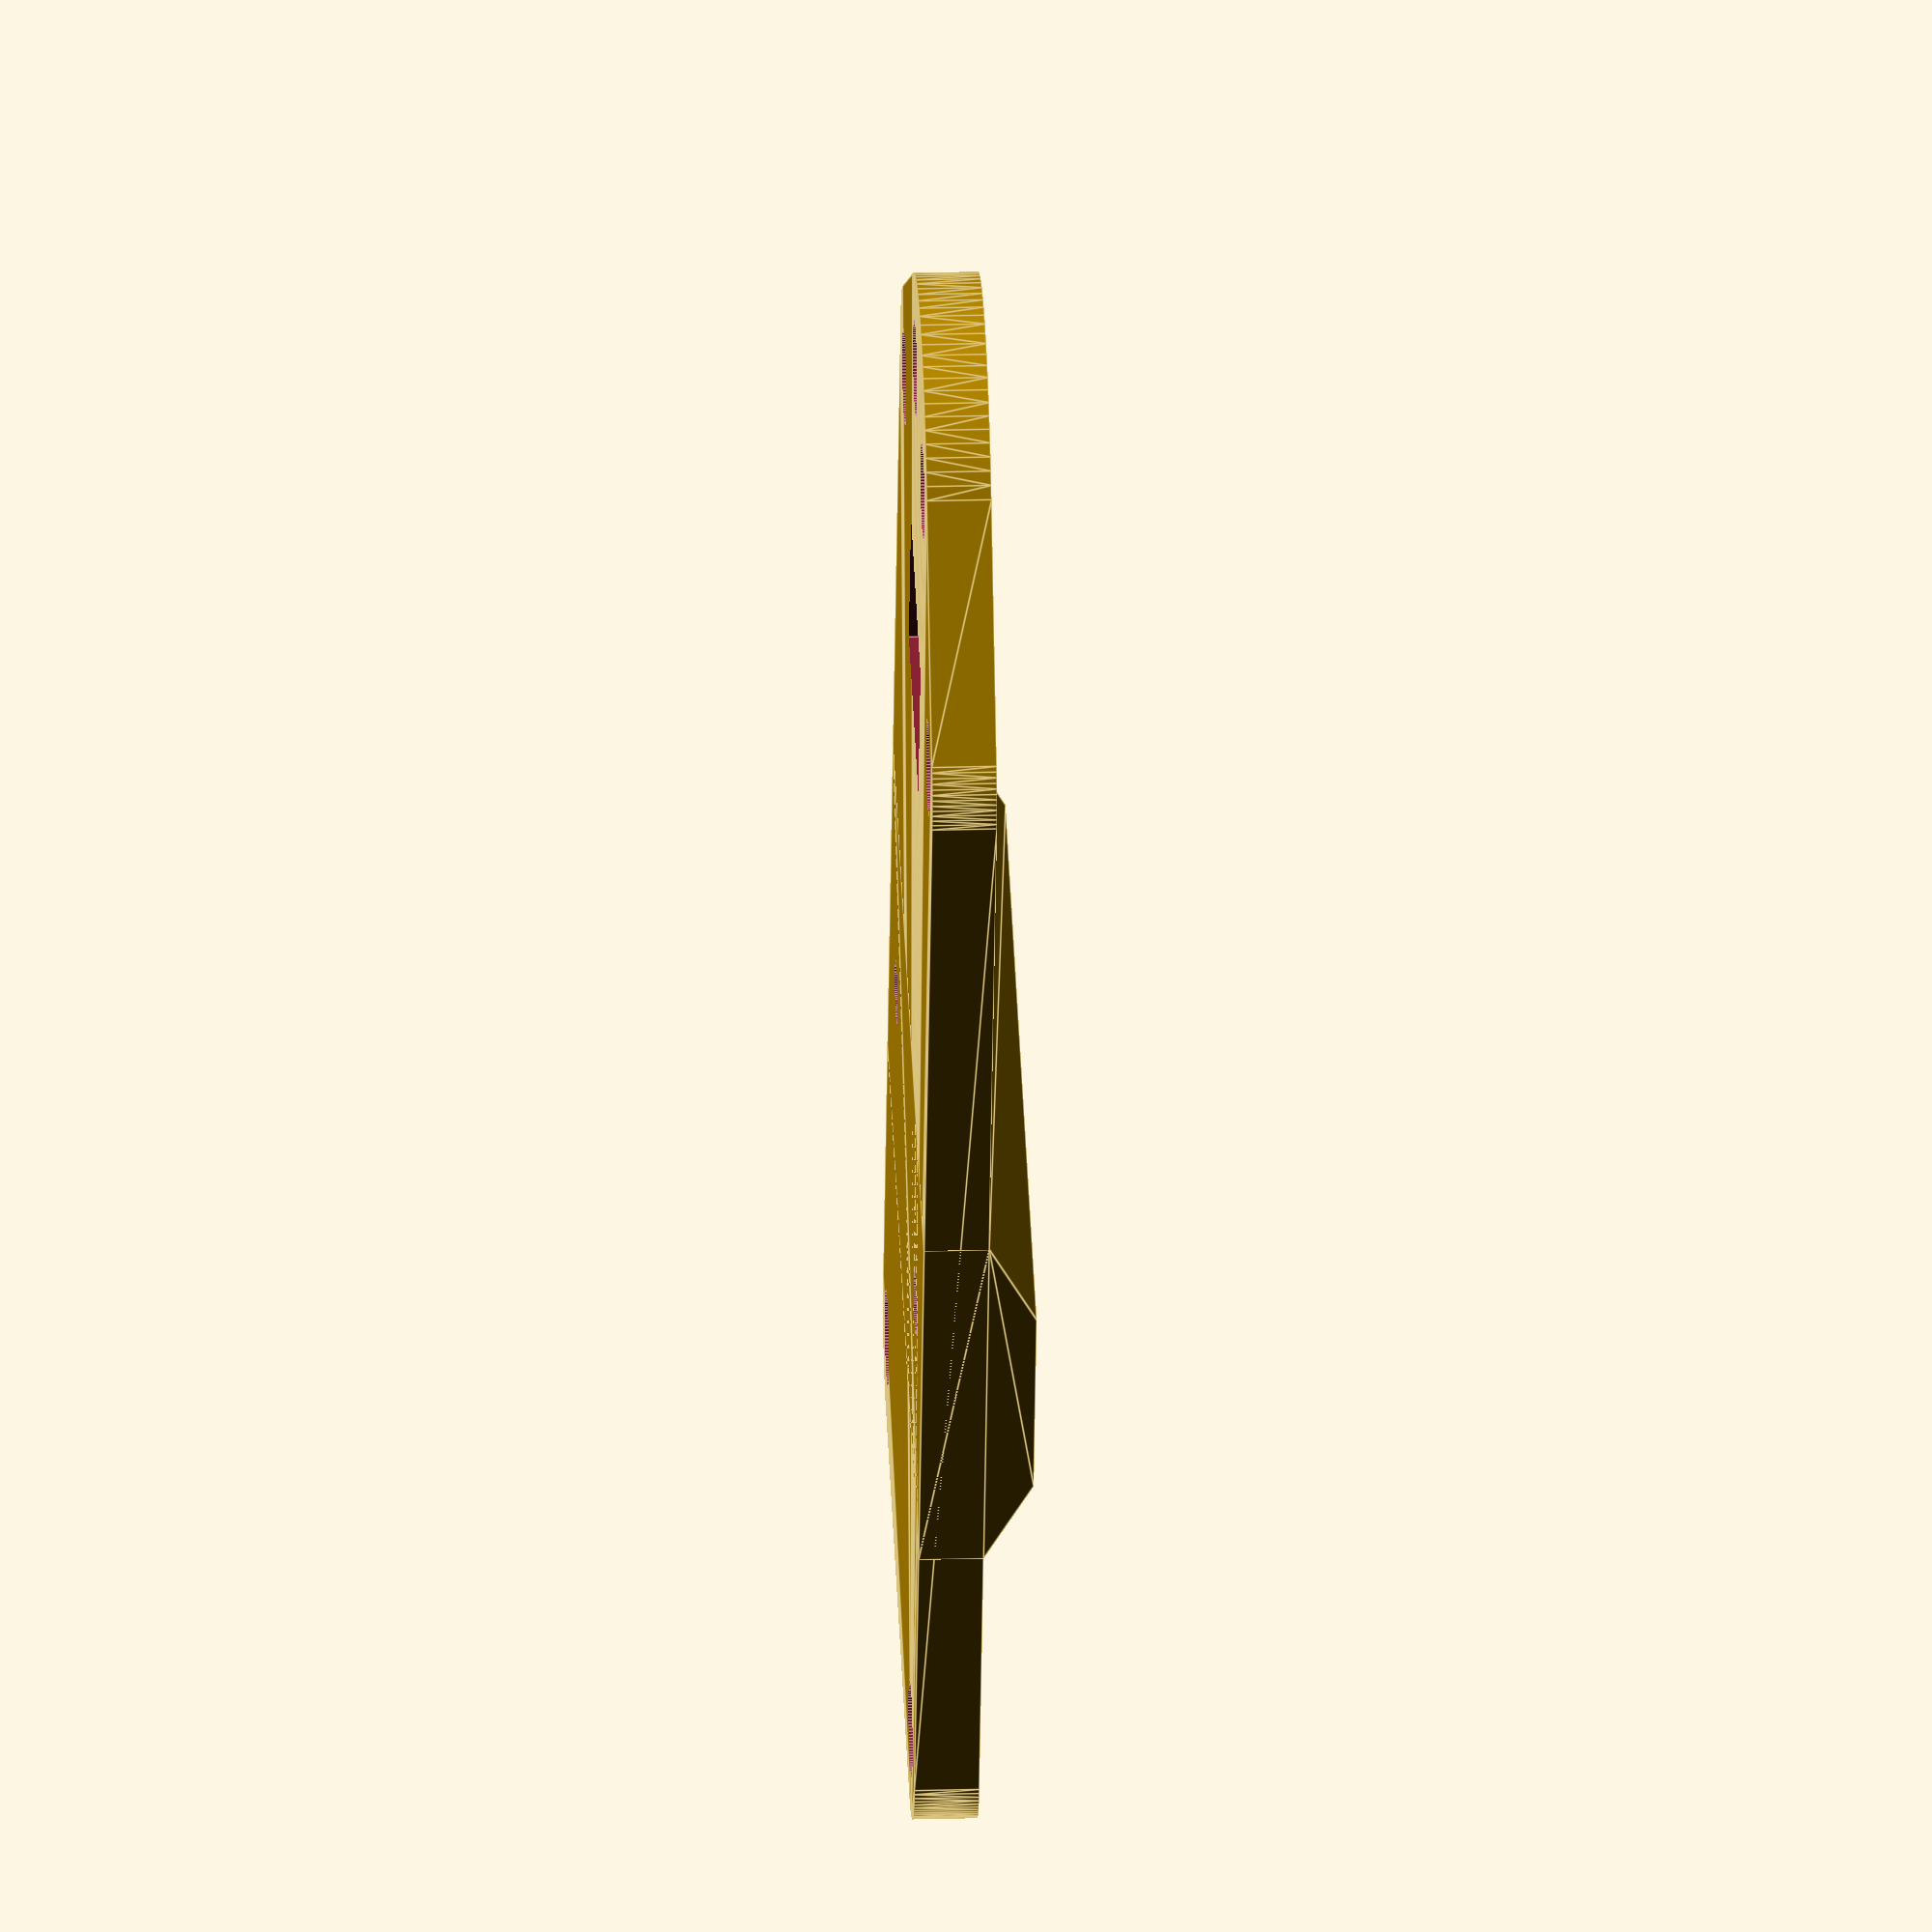
<openscad>

edge_radius = 2.8;
hole_wide = 17.5;
hole_long = 40.4;
thickness = 2;
bolt_hole_radius = 1.5;
mount_width = 7;
mount_pivot_offset = 4;
mount_raise_height = 1.5;

difference() {
    additative();
    subtractive();
}

module additative() {
    plate();
    camera_stand();
}

module subtractive() {
    holes();
}

module plate() {
    hull() {

        cylinder(r=edge_radius, h=thickness, $fn=100);

        translate([hole_wide, 0, 0]) {
            cylinder(r=edge_radius, h=thickness, $fn=100);
        }

        translate([hole_wide, hole_long, 0]) {
            cylinder(r=edge_radius, h=thickness, $fn=100);
        }

        translate([0, hole_long, 0]) {
            cylinder(r=edge_radius, h=thickness, $fn=100);
        }

        translate([hole_wide / 2, hole_long + 3, 0]) {
            cylinder(r=edge_radius * 2.5, h=thickness, $fn=100);
        }
    }
}

module camera_stand() {

    translate([-edge_radius, (hole_long / 2) - (mount_width / 2) - mount_pivot_offset, 0]) {

        hull() {
            translate([0, 0, thickness]) {
                cube([
                    hole_wide + (2 * edge_radius),
                    mount_width,
                    mount_raise_height
                ]);
            }

            translate([0, -mount_raise_height * 2, 0]) {
                cube([
                    hole_wide + (2 * edge_radius),
                    mount_width + (mount_raise_height * 4),
                    thickness
                ]);
            }
        }
    }
}

module holes() {

    translate([0, 0, -1]) {

        // Main mounts
        cylinder(r=bolt_hole_radius, h=thickness+2, $fn=100);

        translate([hole_wide, 0, 0]) {
            cylinder(r=bolt_hole_radius, h=thickness+2, $fn=100);
        }

        translate([hole_wide, hole_long, 0]) {
            cylinder(r=bolt_hole_radius, h=thickness+2, $fn=100);
        }

        translate([0, hole_long, 0]) {
            cylinder(r=bolt_hole_radius, h=thickness+2, $fn=100);
        }

        // Camera mounts
        translate([(hole_wide / 2) - 5.5 - bolt_hole_radius, (hole_long / 2) - mount_pivot_offset, 0]) {
            cylinder(r=1, h=thickness+2+mount_raise_height, $fn=100);
        }

        translate([(hole_wide / 2) + 5.5 + bolt_hole_radius, (hole_long / 2) - mount_pivot_offset, 0]) {
            cylinder(r=1, h=thickness+2+mount_raise_height, $fn=100);
        }

        // Antenna mounts
        translate([(hole_wide / 2) + 2.75, hole_long + 6, 0]) {
            cylinder(r=1.5, h=thickness + 2, $fn=100);
        }

        translate([(hole_wide / 2) - 2.75, hole_long + 6, 0]) {
            cylinder(r=1.5, h=thickness + 2, $fn=100);
        }

        // Camera wire
        translate([(hole_wide / 2) - 3.5, hole_long - 6, 0]) {
            cube([7, 5, thickness + 2]);
        }
    }
}
</openscad>
<views>
elev=334.6 azim=342.2 roll=267.5 proj=o view=edges
</views>
